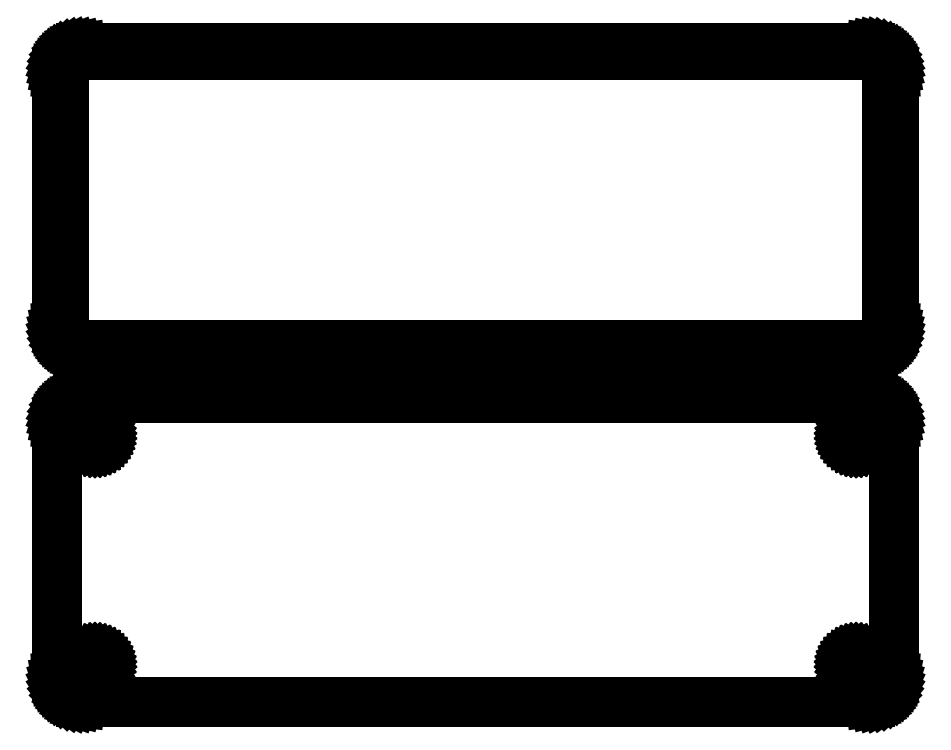
<metadata>
{"format":"dxf","ext":"dxf","renderer":"ezdxf+matplotlib","layout":"modelspace","background":"white","min_lineweight":24,"dpi":150}
</metadata>
<code>
0
SECTION
2
ENTITIES
0
LINE
8
0
10
78.44
20
108.1
11
79.05
21
108.2
0
LINE
8
0
10
79.05
20
108.2
11
79.63
21
108.5
0
LINE
8
0
10
79.63
20
108.5
11
80.18
21
108.8
0
LINE
8
0
10
80.18
20
108.8
11
80.69
21
109.1
0
LINE
8
0
10
80.69
20
109.1
11
81.14
21
109.6
0
LINE
8
0
10
81.14
20
109.6
11
81.55
21
110.1
0
LINE
8
0
10
81.55
20
110.1
11
81.88
21
110.6
0
LINE
8
0
10
81.88
20
110.6
11
82.15
21
111.2
0
LINE
8
0
10
82.15
20
111.2
11
82.34
21
111.8
0
LINE
8
0
10
82.34
20
111.8
11
82.46
21
112.4
0
LINE
8
0
10
82.46
20
112.4
11
82.5
21
113
0
LINE
8
0
10
82.5
20
113
11
82.5
21
163
0
LINE
8
0
10
82.5
20
163
11
82.46
21
163.6
0
LINE
8
0
10
82.46
20
163.6
11
82.34
21
164.2
0
LINE
8
0
10
82.34
20
164.2
11
82.15
21
164.8
0
LINE
8
0
10
82.15
20
164.8
11
81.88
21
165.4
0
LINE
8
0
10
81.88
20
165.4
11
81.55
21
165.9
0
LINE
8
0
10
81.55
20
165.9
11
81.14
21
166.4
0
LINE
8
0
10
81.14
20
166.4
11
80.69
21
166.9
0
LINE
8
0
10
80.69
20
166.9
11
80.18
21
167.2
0
LINE
8
0
10
80.18
20
167.2
11
79.63
21
167.5
0
LINE
8
0
10
79.63
20
167.5
11
79.05
21
167.8
0
LINE
8
0
10
79.05
20
167.8
11
78.44
21
167.9
0
LINE
8
0
10
78.44
20
167.9
11
77.81
21
168
0
LINE
8
0
10
77.81
20
168
11
-77.81
21
168
0
LINE
8
0
10
-77.81
20
168
11
-78.44
21
167.9
0
LINE
8
0
10
-78.44
20
167.9
11
-79.05
21
167.8
0
LINE
8
0
10
-79.05
20
167.8
11
-79.63
21
167.5
0
LINE
8
0
10
-79.63
20
167.5
11
-80.18
21
167.2
0
LINE
8
0
10
-80.18
20
167.2
11
-80.69
21
166.9
0
LINE
8
0
10
-80.69
20
166.9
11
-81.14
21
166.4
0
LINE
8
0
10
-81.14
20
166.4
11
-81.55
21
165.9
0
LINE
8
0
10
-81.55
20
165.9
11
-81.88
21
165.4
0
LINE
8
0
10
-81.88
20
165.4
11
-82.15
21
164.8
0
LINE
8
0
10
-82.15
20
164.8
11
-82.34
21
164.2
0
LINE
8
0
10
-82.34
20
164.2
11
-82.46
21
163.6
0
LINE
8
0
10
-82.46
20
163.6
11
-82.5
21
163
0
LINE
8
0
10
-82.5
20
163
11
-82.5
21
113
0
LINE
8
0
10
-82.5
20
113
11
-82.46
21
112.4
0
LINE
8
0
10
-82.46
20
112.4
11
-82.34
21
111.8
0
LINE
8
0
10
-82.34
20
111.8
11
-82.15
21
111.2
0
LINE
8
0
10
-82.15
20
111.2
11
-81.88
21
110.6
0
LINE
8
0
10
-81.88
20
110.6
11
-81.55
21
110.1
0
LINE
8
0
10
-81.55
20
110.1
11
-81.14
21
109.6
0
LINE
8
0
10
-81.14
20
109.6
11
-80.69
21
109.1
0
LINE
8
0
10
-80.69
20
109.1
11
-80.18
21
108.8
0
LINE
8
0
10
-80.18
20
108.8
11
-79.63
21
108.5
0
LINE
8
0
10
-79.63
20
108.5
11
-79.05
21
108.2
0
LINE
8
0
10
-79.05
20
108.2
11
-78.44
21
108.1
0
LINE
8
0
10
-78.44
20
108.1
11
-77.81
21
108
0
LINE
8
0
10
-77.81
20
108
11
77.81
21
108
0
LINE
8
0
10
77.81
20
108
11
78.44
21
108.1
0
LINE
8
0
10
-77.49
20
109.4
11
-77.98
21
109.4
0
LINE
8
0
10
-77.98
20
109.4
11
-78.45
21
109.6
0
LINE
8
0
10
-78.45
20
109.6
11
-78.9
21
109.7
0
LINE
8
0
10
-78.9
20
109.7
11
-79.32
21
110
0
LINE
8
0
10
-79.32
20
110
11
-79.72
21
110.3
0
LINE
8
0
10
-79.72
20
110.3
11
-80.07
21
110.6
0
LINE
8
0
10
-80.07
20
110.6
11
-80.38
21
111
0
LINE
8
0
10
-80.38
20
111
11
-80.64
21
111.4
0
LINE
8
0
10
-80.64
20
111.4
11
-80.85
21
111.8
0
LINE
8
0
10
-80.85
20
111.8
11
-81
21
112.3
0
LINE
8
0
10
-81
20
112.3
11
-81.09
21
112.8
0
LINE
8
0
10
-81.09
20
112.8
11
-81.12
21
113.2
0
LINE
8
0
10
-81.12
20
113.2
11
-81.12
21
162.8
0
LINE
8
0
10
-81.12
20
162.8
11
-81.09
21
163.2
0
LINE
8
0
10
-81.09
20
163.2
11
-81
21
163.7
0
LINE
8
0
10
-81
20
163.7
11
-80.85
21
164.2
0
LINE
8
0
10
-80.85
20
164.2
11
-80.64
21
164.6
0
LINE
8
0
10
-80.64
20
164.6
11
-80.38
21
165
0
LINE
8
0
10
-80.38
20
165
11
-80.07
21
165.4
0
LINE
8
0
10
-80.07
20
165.4
11
-79.72
21
165.7
0
LINE
8
0
10
-79.72
20
165.7
11
-79.32
21
166
0
LINE
8
0
10
-79.32
20
166
11
-78.9
21
166.3
0
LINE
8
0
10
-78.9
20
166.3
11
-78.45
21
166.4
0
LINE
8
0
10
-78.45
20
166.4
11
-77.98
21
166.6
0
LINE
8
0
10
-77.98
20
166.6
11
-77.49
21
166.6
0
LINE
8
0
10
-77.49
20
166.6
11
77.49
21
166.6
0
LINE
8
0
10
77.49
20
166.6
11
77.98
21
166.6
0
LINE
8
0
10
77.98
20
166.6
11
78.45
21
166.4
0
LINE
8
0
10
78.45
20
166.4
11
78.9
21
166.3
0
LINE
8
0
10
78.9
20
166.3
11
79.32
21
166
0
LINE
8
0
10
79.32
20
166
11
79.72
21
165.7
0
LINE
8
0
10
79.72
20
165.7
11
80.07
21
165.4
0
LINE
8
0
10
80.07
20
165.4
11
80.38
21
165
0
LINE
8
0
10
80.38
20
165
11
80.64
21
164.6
0
LINE
8
0
10
80.64
20
164.6
11
80.85
21
164.2
0
LINE
8
0
10
80.85
20
164.2
11
81
21
163.7
0
LINE
8
0
10
81
20
163.7
11
81.09
21
163.2
0
LINE
8
0
10
81.09
20
163.2
11
81.12
21
162.8
0
LINE
8
0
10
81.12
20
162.8
11
81.12
21
113.2
0
LINE
8
0
10
81.12
20
113.2
11
81.09
21
112.8
0
LINE
8
0
10
81.09
20
112.8
11
81
21
112.3
0
LINE
8
0
10
81
20
112.3
11
80.85
21
111.8
0
LINE
8
0
10
80.85
20
111.8
11
80.64
21
111.4
0
LINE
8
0
10
80.64
20
111.4
11
80.38
21
111
0
LINE
8
0
10
80.38
20
111
11
80.07
21
110.6
0
LINE
8
0
10
80.07
20
110.6
11
79.72
21
110.3
0
LINE
8
0
10
79.72
20
110.3
11
79.32
21
110
0
LINE
8
0
10
79.32
20
110
11
78.9
21
109.7
0
LINE
8
0
10
78.9
20
109.7
11
78.45
21
109.6
0
LINE
8
0
10
78.45
20
109.6
11
77.98
21
109.4
0
LINE
8
0
10
77.98
20
109.4
11
77.49
21
109.4
0
LINE
8
0
10
77.49
20
109.4
11
-77.49
21
109.4
0
LINE
8
0
10
78.44
20
39.09
11
79.05
21
39.24
0
LINE
8
0
10
79.05
20
39.24
11
79.63
21
39.48
0
LINE
8
0
10
79.63
20
39.48
11
80.18
21
39.78
0
LINE
8
0
10
80.18
20
39.78
11
80.69
21
40.15
0
LINE
8
0
10
80.69
20
40.15
11
81.14
21
40.58
0
LINE
8
0
10
81.14
20
40.58
11
81.55
21
41.06
0
LINE
8
0
10
81.55
20
41.06
11
81.88
21
41.59
0
LINE
8
0
10
81.88
20
41.59
11
82.15
21
42.16
0
LINE
8
0
10
82.15
20
42.16
11
82.34
21
42.76
0
LINE
8
0
10
82.34
20
42.76
11
82.46
21
43.37
0
LINE
8
0
10
82.46
20
43.37
11
82.5
21
44
0
LINE
8
0
10
82.5
20
44
11
82.5
21
94
0
LINE
8
0
10
82.5
20
94
11
82.46
21
94.63
0
LINE
8
0
10
82.46
20
94.63
11
82.34
21
95.24
0
LINE
8
0
10
82.34
20
95.24
11
82.15
21
95.84
0
LINE
8
0
10
82.15
20
95.84
11
81.88
21
96.41
0
LINE
8
0
10
81.88
20
96.41
11
81.55
21
96.94
0
LINE
8
0
10
81.55
20
96.94
11
81.14
21
97.42
0
LINE
8
0
10
81.14
20
97.42
11
80.69
21
97.85
0
LINE
8
0
10
80.69
20
97.85
11
80.18
21
98.22
0
LINE
8
0
10
80.18
20
98.22
11
79.63
21
98.52
0
LINE
8
0
10
79.63
20
98.52
11
79.05
21
98.76
0
LINE
8
0
10
79.05
20
98.76
11
78.44
21
98.91
0
LINE
8
0
10
78.44
20
98.91
11
77.81
21
98.99
0
LINE
8
0
10
77.81
20
98.99
11
-77.81
21
98.99
0
LINE
8
0
10
-77.81
20
98.99
11
-78.44
21
98.91
0
LINE
8
0
10
-78.44
20
98.91
11
-79.05
21
98.76
0
LINE
8
0
10
-79.05
20
98.76
11
-79.63
21
98.52
0
LINE
8
0
10
-79.63
20
98.52
11
-80.18
21
98.22
0
LINE
8
0
10
-80.18
20
98.22
11
-80.69
21
97.85
0
LINE
8
0
10
-80.69
20
97.85
11
-81.14
21
97.42
0
LINE
8
0
10
-81.14
20
97.42
11
-81.55
21
96.94
0
LINE
8
0
10
-81.55
20
96.94
11
-81.88
21
96.41
0
LINE
8
0
10
-81.88
20
96.41
11
-82.15
21
95.84
0
LINE
8
0
10
-82.15
20
95.84
11
-82.34
21
95.24
0
LINE
8
0
10
-82.34
20
95.24
11
-82.46
21
94.63
0
LINE
8
0
10
-82.46
20
94.63
11
-82.5
21
94
0
LINE
8
0
10
-82.5
20
94
11
-82.5
21
44
0
LINE
8
0
10
-82.5
20
44
11
-82.46
21
43.37
0
LINE
8
0
10
-82.46
20
43.37
11
-82.34
21
42.76
0
LINE
8
0
10
-82.34
20
42.76
11
-82.15
21
42.16
0
LINE
8
0
10
-82.15
20
42.16
11
-81.88
21
41.59
0
LINE
8
0
10
-81.88
20
41.59
11
-81.55
21
41.06
0
LINE
8
0
10
-81.55
20
41.06
11
-81.14
21
40.58
0
LINE
8
0
10
-81.14
20
40.58
11
-80.69
21
40.15
0
LINE
8
0
10
-80.69
20
40.15
11
-80.18
21
39.78
0
LINE
8
0
10
-80.18
20
39.78
11
-79.63
21
39.48
0
LINE
8
0
10
-79.63
20
39.48
11
-79.05
21
39.24
0
LINE
8
0
10
-79.05
20
39.24
11
-78.44
21
39.09
0
LINE
8
0
10
-78.44
20
39.09
11
-77.81
21
39.01
0
LINE
8
0
10
-77.81
20
39.01
11
77.81
21
39.01
0
LINE
8
0
10
77.81
20
39.01
11
78.44
21
39.09
0
LINE
8
0
10
-75.11
20
89.7
11
-75.34
21
89.73
0
LINE
8
0
10
-75.34
20
89.73
11
-75.56
21
89.79
0
LINE
8
0
10
-75.56
20
89.79
11
-75.77
21
89.87
0
LINE
8
0
10
-75.77
20
89.87
11
-75.96
21
89.98
0
LINE
8
0
10
-75.96
20
89.98
11
-76.15
21
90.11
0
LINE
8
0
10
-76.15
20
90.11
11
-76.31
21
90.27
0
LINE
8
0
10
-76.31
20
90.27
11
-76.46
21
90.44
0
LINE
8
0
10
-76.46
20
90.44
11
-76.58
21
90.63
0
LINE
8
0
10
-76.58
20
90.63
11
-76.67
21
90.84
0
LINE
8
0
10
-76.67
20
90.84
11
-76.74
21
91.05
0
LINE
8
0
10
-76.74
20
91.05
11
-76.79
21
91.27
0
LINE
8
0
10
-76.79
20
91.27
11
-76.8
21
91.5
0
LINE
8
0
10
-76.8
20
91.5
11
-76.79
21
91.73
0
LINE
8
0
10
-76.79
20
91.73
11
-76.74
21
91.95
0
LINE
8
0
10
-76.74
20
91.95
11
-76.67
21
92.16
0
LINE
8
0
10
-76.67
20
92.16
11
-76.58
21
92.37
0
LINE
8
0
10
-76.58
20
92.37
11
-76.46
21
92.56
0
LINE
8
0
10
-76.46
20
92.56
11
-76.31
21
92.73
0
LINE
8
0
10
-76.31
20
92.73
11
-76.15
21
92.89
0
LINE
8
0
10
-76.15
20
92.89
11
-75.96
21
93.02
0
LINE
8
0
10
-75.96
20
93.02
11
-75.77
21
93.13
0
LINE
8
0
10
-75.77
20
93.13
11
-75.56
21
93.21
0
LINE
8
0
10
-75.56
20
93.21
11
-75.34
21
93.27
0
LINE
8
0
10
-75.34
20
93.27
11
-75.11
21
93.3
0
LINE
8
0
10
-75.11
20
93.3
11
-74.89
21
93.3
0
LINE
8
0
10
-74.89
20
93.3
11
-74.66
21
93.27
0
LINE
8
0
10
-74.66
20
93.27
11
-74.44
21
93.21
0
LINE
8
0
10
-74.44
20
93.21
11
-74.23
21
93.13
0
LINE
8
0
10
-74.23
20
93.13
11
-74.04
21
93.02
0
LINE
8
0
10
-74.04
20
93.02
11
-73.85
21
92.89
0
LINE
8
0
10
-73.85
20
92.89
11
-73.69
21
92.73
0
LINE
8
0
10
-73.69
20
92.73
11
-73.54
21
92.56
0
LINE
8
0
10
-73.54
20
92.56
11
-73.42
21
92.37
0
LINE
8
0
10
-73.42
20
92.37
11
-73.33
21
92.16
0
LINE
8
0
10
-73.33
20
92.16
11
-73.26
21
91.95
0
LINE
8
0
10
-73.26
20
91.95
11
-73.21
21
91.73
0
LINE
8
0
10
-73.21
20
91.73
11
-73.2
21
91.5
0
LINE
8
0
10
-73.2
20
91.5
11
-73.21
21
91.27
0
LINE
8
0
10
-73.21
20
91.27
11
-73.26
21
91.05
0
LINE
8
0
10
-73.26
20
91.05
11
-73.33
21
90.84
0
LINE
8
0
10
-73.33
20
90.84
11
-73.42
21
90.63
0
LINE
8
0
10
-73.42
20
90.63
11
-73.54
21
90.44
0
LINE
8
0
10
-73.54
20
90.44
11
-73.69
21
90.27
0
LINE
8
0
10
-73.69
20
90.27
11
-73.85
21
90.11
0
LINE
8
0
10
-73.85
20
90.11
11
-74.04
21
89.98
0
LINE
8
0
10
-74.04
20
89.98
11
-74.23
21
89.87
0
LINE
8
0
10
-74.23
20
89.87
11
-74.44
21
89.79
0
LINE
8
0
10
-74.44
20
89.79
11
-74.66
21
89.73
0
LINE
8
0
10
-74.66
20
89.73
11
-74.89
21
89.7
0
LINE
8
0
10
-74.89
20
89.7
11
-75.11
21
89.7
0
LINE
8
0
10
74.89
20
89.7
11
74.66
21
89.73
0
LINE
8
0
10
74.66
20
89.73
11
74.44
21
89.79
0
LINE
8
0
10
74.44
20
89.79
11
74.23
21
89.87
0
LINE
8
0
10
74.23
20
89.87
11
74.04
21
89.98
0
LINE
8
0
10
74.04
20
89.98
11
73.85
21
90.11
0
LINE
8
0
10
73.85
20
90.11
11
73.69
21
90.27
0
LINE
8
0
10
73.69
20
90.27
11
73.54
21
90.44
0
LINE
8
0
10
73.54
20
90.44
11
73.42
21
90.63
0
LINE
8
0
10
73.42
20
90.63
11
73.33
21
90.84
0
LINE
8
0
10
73.33
20
90.84
11
73.26
21
91.05
0
LINE
8
0
10
73.26
20
91.05
11
73.21
21
91.27
0
LINE
8
0
10
73.21
20
91.27
11
73.2
21
91.5
0
LINE
8
0
10
73.2
20
91.5
11
73.21
21
91.73
0
LINE
8
0
10
73.21
20
91.73
11
73.26
21
91.95
0
LINE
8
0
10
73.26
20
91.95
11
73.33
21
92.16
0
LINE
8
0
10
73.33
20
92.16
11
73.42
21
92.37
0
LINE
8
0
10
73.42
20
92.37
11
73.54
21
92.56
0
LINE
8
0
10
73.54
20
92.56
11
73.69
21
92.73
0
LINE
8
0
10
73.69
20
92.73
11
73.85
21
92.89
0
LINE
8
0
10
73.85
20
92.89
11
74.04
21
93.02
0
LINE
8
0
10
74.04
20
93.02
11
74.23
21
93.13
0
LINE
8
0
10
74.23
20
93.13
11
74.44
21
93.21
0
LINE
8
0
10
74.44
20
93.21
11
74.66
21
93.27
0
LINE
8
0
10
74.66
20
93.27
11
74.89
21
93.3
0
LINE
8
0
10
74.89
20
93.3
11
75.11
21
93.3
0
LINE
8
0
10
75.11
20
93.3
11
75.34
21
93.27
0
LINE
8
0
10
75.34
20
93.27
11
75.56
21
93.21
0
LINE
8
0
10
75.56
20
93.21
11
75.77
21
93.13
0
LINE
8
0
10
75.77
20
93.13
11
75.96
21
93.02
0
LINE
8
0
10
75.96
20
93.02
11
76.15
21
92.89
0
LINE
8
0
10
76.15
20
92.89
11
76.31
21
92.73
0
LINE
8
0
10
76.31
20
92.73
11
76.46
21
92.56
0
LINE
8
0
10
76.46
20
92.56
11
76.58
21
92.37
0
LINE
8
0
10
76.58
20
92.37
11
76.67
21
92.16
0
LINE
8
0
10
76.67
20
92.16
11
76.74
21
91.95
0
LINE
8
0
10
76.74
20
91.95
11
76.79
21
91.73
0
LINE
8
0
10
76.79
20
91.73
11
76.8
21
91.5
0
LINE
8
0
10
76.8
20
91.5
11
76.79
21
91.27
0
LINE
8
0
10
76.79
20
91.27
11
76.74
21
91.05
0
LINE
8
0
10
76.74
20
91.05
11
76.67
21
90.84
0
LINE
8
0
10
76.67
20
90.84
11
76.58
21
90.63
0
LINE
8
0
10
76.58
20
90.63
11
76.46
21
90.44
0
LINE
8
0
10
76.46
20
90.44
11
76.31
21
90.27
0
LINE
8
0
10
76.31
20
90.27
11
76.15
21
90.11
0
LINE
8
0
10
76.15
20
90.11
11
75.96
21
89.98
0
LINE
8
0
10
75.96
20
89.98
11
75.77
21
89.87
0
LINE
8
0
10
75.77
20
89.87
11
75.56
21
89.79
0
LINE
8
0
10
75.56
20
89.79
11
75.34
21
89.73
0
LINE
8
0
10
75.34
20
89.73
11
75.11
21
89.7
0
LINE
8
0
10
75.11
20
89.7
11
74.89
21
89.7
0
LINE
8
0
10
74.89
20
44.7
11
74.66
21
44.73
0
LINE
8
0
10
74.66
20
44.73
11
74.44
21
44.79
0
LINE
8
0
10
74.44
20
44.79
11
74.23
21
44.87
0
LINE
8
0
10
74.23
20
44.87
11
74.04
21
44.98
0
LINE
8
0
10
74.04
20
44.98
11
73.85
21
45.11
0
LINE
8
0
10
73.85
20
45.11
11
73.69
21
45.27
0
LINE
8
0
10
73.69
20
45.27
11
73.54
21
45.44
0
LINE
8
0
10
73.54
20
45.44
11
73.42
21
45.63
0
LINE
8
0
10
73.42
20
45.63
11
73.33
21
45.84
0
LINE
8
0
10
73.33
20
45.84
11
73.26
21
46.05
0
LINE
8
0
10
73.26
20
46.05
11
73.21
21
46.27
0
LINE
8
0
10
73.21
20
46.27
11
73.2
21
46.5
0
LINE
8
0
10
73.2
20
46.5
11
73.21
21
46.73
0
LINE
8
0
10
73.21
20
46.73
11
73.26
21
46.95
0
LINE
8
0
10
73.26
20
46.95
11
73.33
21
47.16
0
LINE
8
0
10
73.33
20
47.16
11
73.42
21
47.37
0
LINE
8
0
10
73.42
20
47.37
11
73.54
21
47.56
0
LINE
8
0
10
73.54
20
47.56
11
73.69
21
47.73
0
LINE
8
0
10
73.69
20
47.73
11
73.85
21
47.89
0
LINE
8
0
10
73.85
20
47.89
11
74.04
21
48.02
0
LINE
8
0
10
74.04
20
48.02
11
74.23
21
48.13
0
LINE
8
0
10
74.23
20
48.13
11
74.44
21
48.21
0
LINE
8
0
10
74.44
20
48.21
11
74.66
21
48.27
0
LINE
8
0
10
74.66
20
48.27
11
74.89
21
48.3
0
LINE
8
0
10
74.89
20
48.3
11
75.11
21
48.3
0
LINE
8
0
10
75.11
20
48.3
11
75.34
21
48.27
0
LINE
8
0
10
75.34
20
48.27
11
75.56
21
48.21
0
LINE
8
0
10
75.56
20
48.21
11
75.77
21
48.13
0
LINE
8
0
10
75.77
20
48.13
11
75.96
21
48.02
0
LINE
8
0
10
75.96
20
48.02
11
76.15
21
47.89
0
LINE
8
0
10
76.15
20
47.89
11
76.31
21
47.73
0
LINE
8
0
10
76.31
20
47.73
11
76.46
21
47.56
0
LINE
8
0
10
76.46
20
47.56
11
76.58
21
47.37
0
LINE
8
0
10
76.58
20
47.37
11
76.67
21
47.16
0
LINE
8
0
10
76.67
20
47.16
11
76.74
21
46.95
0
LINE
8
0
10
76.74
20
46.95
11
76.79
21
46.73
0
LINE
8
0
10
76.79
20
46.73
11
76.8
21
46.5
0
LINE
8
0
10
76.8
20
46.5
11
76.79
21
46.27
0
LINE
8
0
10
76.79
20
46.27
11
76.74
21
46.05
0
LINE
8
0
10
76.74
20
46.05
11
76.67
21
45.84
0
LINE
8
0
10
76.67
20
45.84
11
76.58
21
45.63
0
LINE
8
0
10
76.58
20
45.63
11
76.46
21
45.44
0
LINE
8
0
10
76.46
20
45.44
11
76.31
21
45.27
0
LINE
8
0
10
76.31
20
45.27
11
76.15
21
45.11
0
LINE
8
0
10
76.15
20
45.11
11
75.96
21
44.98
0
LINE
8
0
10
75.96
20
44.98
11
75.77
21
44.87
0
LINE
8
0
10
75.77
20
44.87
11
75.56
21
44.79
0
LINE
8
0
10
75.56
20
44.79
11
75.34
21
44.73
0
LINE
8
0
10
75.34
20
44.73
11
75.11
21
44.7
0
LINE
8
0
10
75.11
20
44.7
11
74.89
21
44.7
0
LINE
8
0
10
-75.11
20
44.7
11
-75.34
21
44.73
0
LINE
8
0
10
-75.34
20
44.73
11
-75.56
21
44.79
0
LINE
8
0
10
-75.56
20
44.79
11
-75.77
21
44.87
0
LINE
8
0
10
-75.77
20
44.87
11
-75.96
21
44.98
0
LINE
8
0
10
-75.96
20
44.98
11
-76.15
21
45.11
0
LINE
8
0
10
-76.15
20
45.11
11
-76.31
21
45.27
0
LINE
8
0
10
-76.31
20
45.27
11
-76.46
21
45.44
0
LINE
8
0
10
-76.46
20
45.44
11
-76.58
21
45.63
0
LINE
8
0
10
-76.58
20
45.63
11
-76.67
21
45.84
0
LINE
8
0
10
-76.67
20
45.84
11
-76.74
21
46.05
0
LINE
8
0
10
-76.74
20
46.05
11
-76.79
21
46.27
0
LINE
8
0
10
-76.79
20
46.27
11
-76.8
21
46.5
0
LINE
8
0
10
-76.8
20
46.5
11
-76.79
21
46.73
0
LINE
8
0
10
-76.79
20
46.73
11
-76.74
21
46.95
0
LINE
8
0
10
-76.74
20
46.95
11
-76.67
21
47.16
0
LINE
8
0
10
-76.67
20
47.16
11
-76.58
21
47.37
0
LINE
8
0
10
-76.58
20
47.37
11
-76.46
21
47.56
0
LINE
8
0
10
-76.46
20
47.56
11
-76.31
21
47.73
0
LINE
8
0
10
-76.31
20
47.73
11
-76.15
21
47.89
0
LINE
8
0
10
-76.15
20
47.89
11
-75.96
21
48.02
0
LINE
8
0
10
-75.96
20
48.02
11
-75.77
21
48.13
0
LINE
8
0
10
-75.77
20
48.13
11
-75.56
21
48.21
0
LINE
8
0
10
-75.56
20
48.21
11
-75.34
21
48.27
0
LINE
8
0
10
-75.34
20
48.27
11
-75.11
21
48.3
0
LINE
8
0
10
-75.11
20
48.3
11
-74.89
21
48.3
0
LINE
8
0
10
-74.89
20
48.3
11
-74.66
21
48.27
0
LINE
8
0
10
-74.66
20
48.27
11
-74.44
21
48.21
0
LINE
8
0
10
-74.44
20
48.21
11
-74.23
21
48.13
0
LINE
8
0
10
-74.23
20
48.13
11
-74.04
21
48.02
0
LINE
8
0
10
-74.04
20
48.02
11
-73.85
21
47.89
0
LINE
8
0
10
-73.85
20
47.89
11
-73.69
21
47.73
0
LINE
8
0
10
-73.69
20
47.73
11
-73.54
21
47.56
0
LINE
8
0
10
-73.54
20
47.56
11
-73.42
21
47.37
0
LINE
8
0
10
-73.42
20
47.37
11
-73.33
21
47.16
0
LINE
8
0
10
-73.33
20
47.16
11
-73.26
21
46.95
0
LINE
8
0
10
-73.26
20
46.95
11
-73.21
21
46.73
0
LINE
8
0
10
-73.21
20
46.73
11
-73.2
21
46.5
0
LINE
8
0
10
-73.2
20
46.5
11
-73.21
21
46.27
0
LINE
8
0
10
-73.21
20
46.27
11
-73.26
21
46.05
0
LINE
8
0
10
-73.26
20
46.05
11
-73.33
21
45.84
0
LINE
8
0
10
-73.33
20
45.84
11
-73.42
21
45.63
0
LINE
8
0
10
-73.42
20
45.63
11
-73.54
21
45.44
0
LINE
8
0
10
-73.54
20
45.44
11
-73.69
21
45.27
0
LINE
8
0
10
-73.69
20
45.27
11
-73.85
21
45.11
0
LINE
8
0
10
-73.85
20
45.11
11
-74.04
21
44.98
0
LINE
8
0
10
-74.04
20
44.98
11
-74.23
21
44.87
0
LINE
8
0
10
-74.23
20
44.87
11
-74.44
21
44.79
0
LINE
8
0
10
-74.44
20
44.79
11
-74.66
21
44.73
0
LINE
8
0
10
-74.66
20
44.73
11
-74.89
21
44.7
0
LINE
8
0
10
-74.89
20
44.7
11
-75.11
21
44.7
0
ENDSEC
0
EOF

</code>
